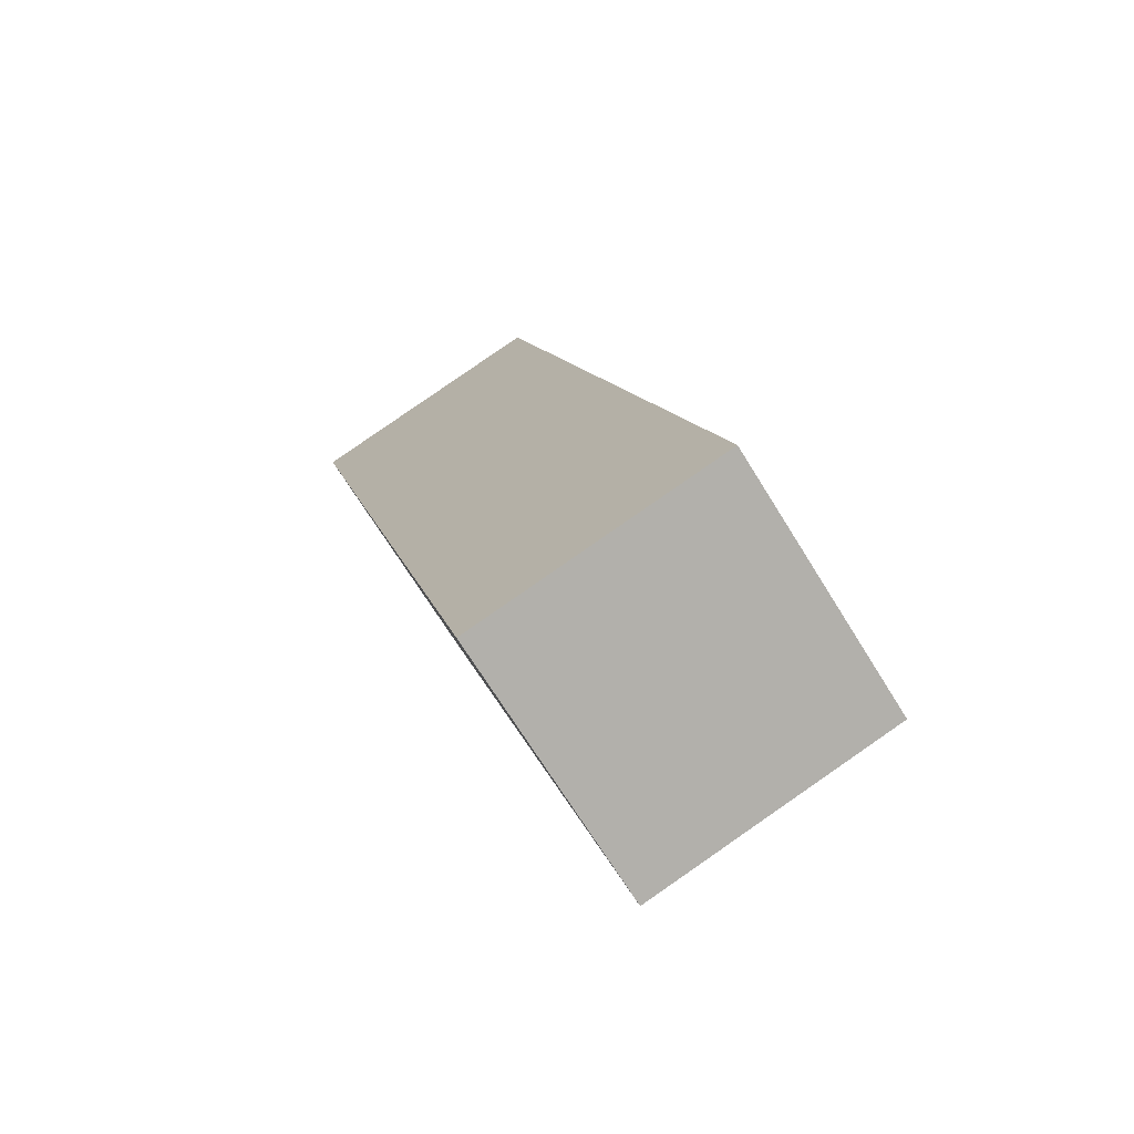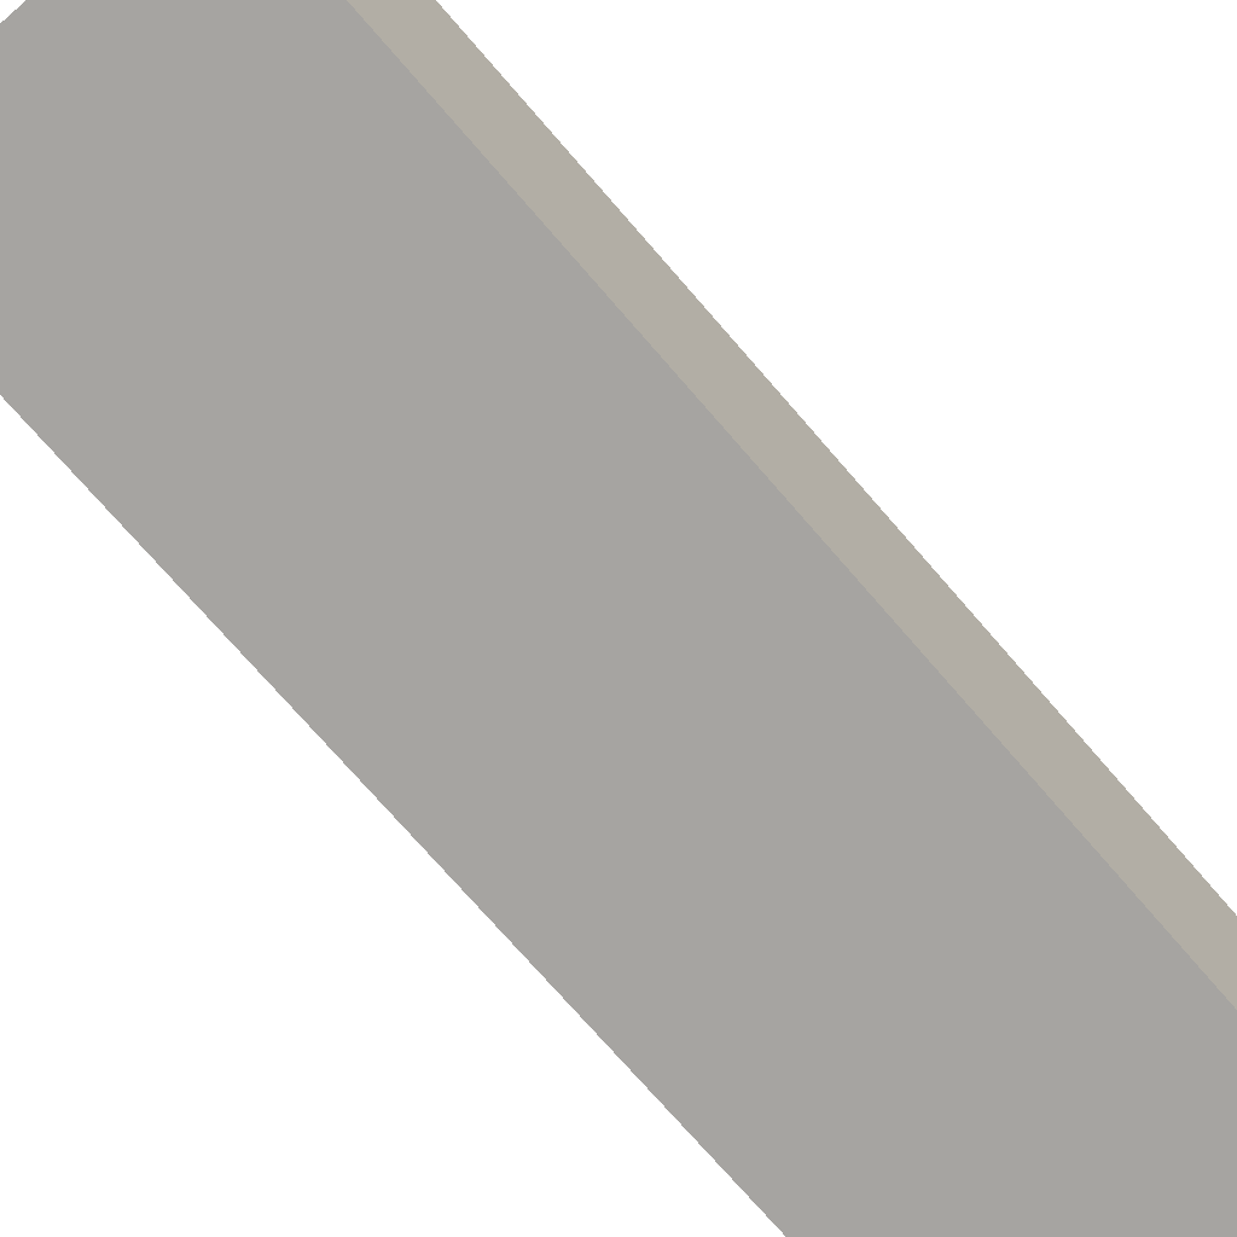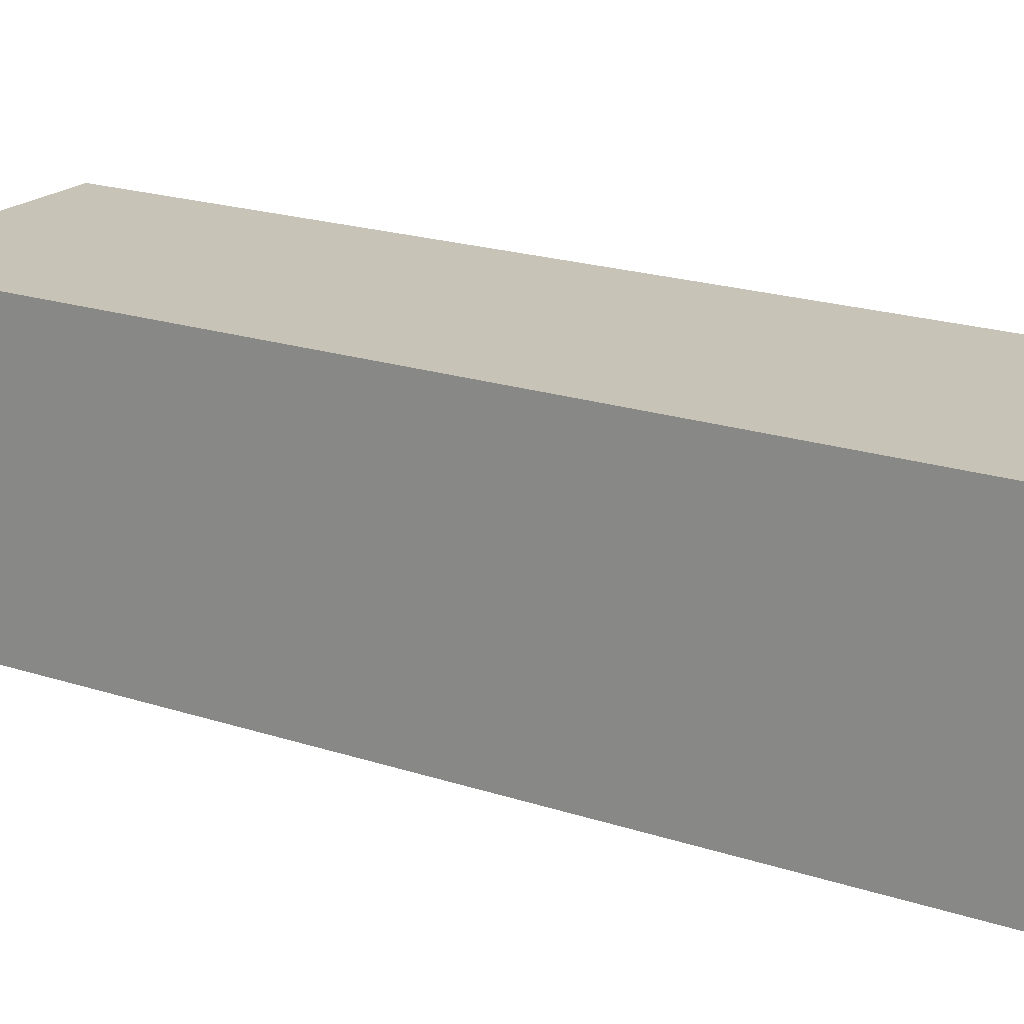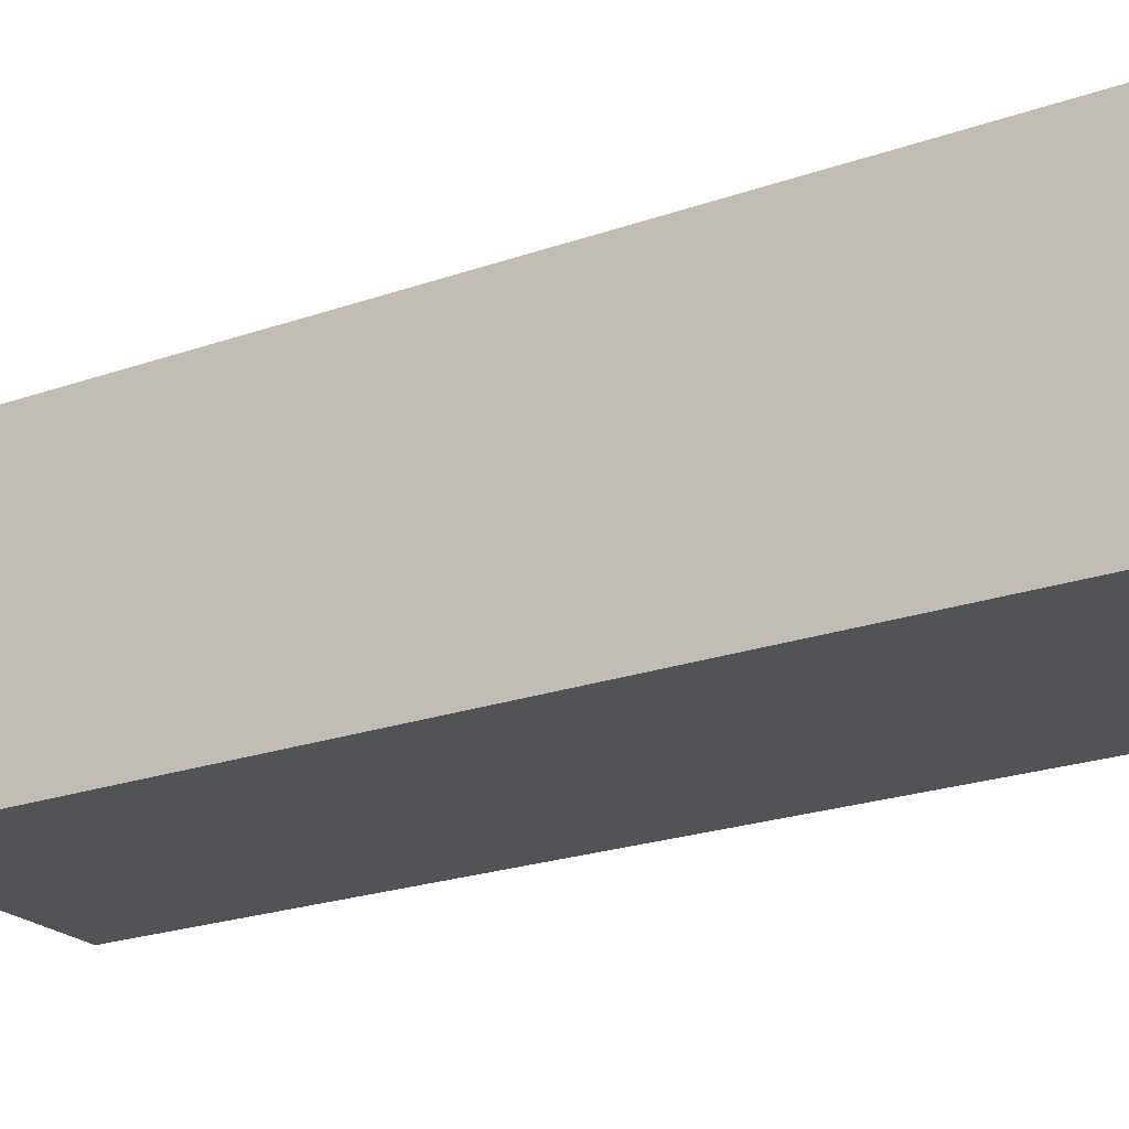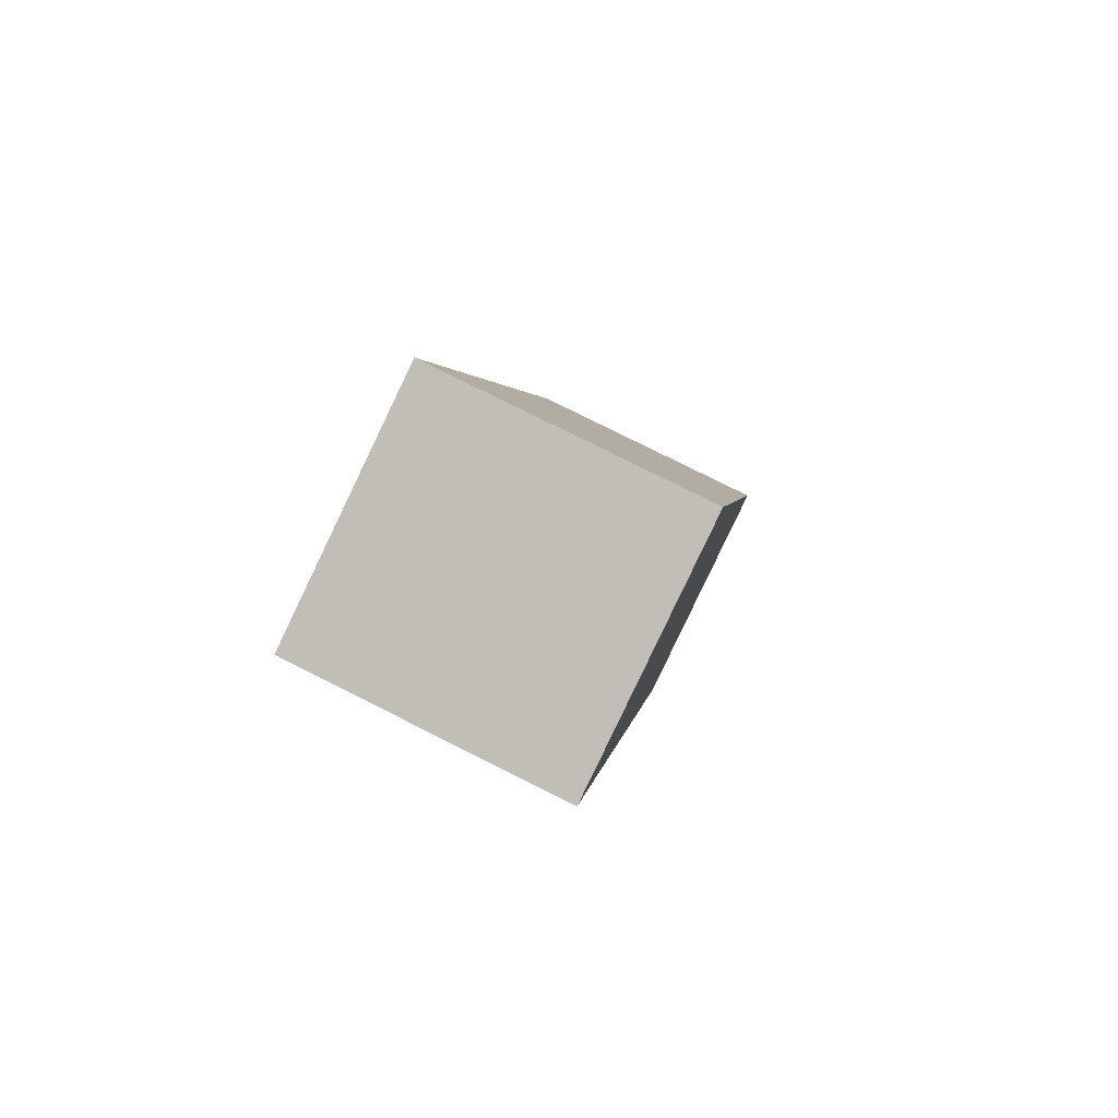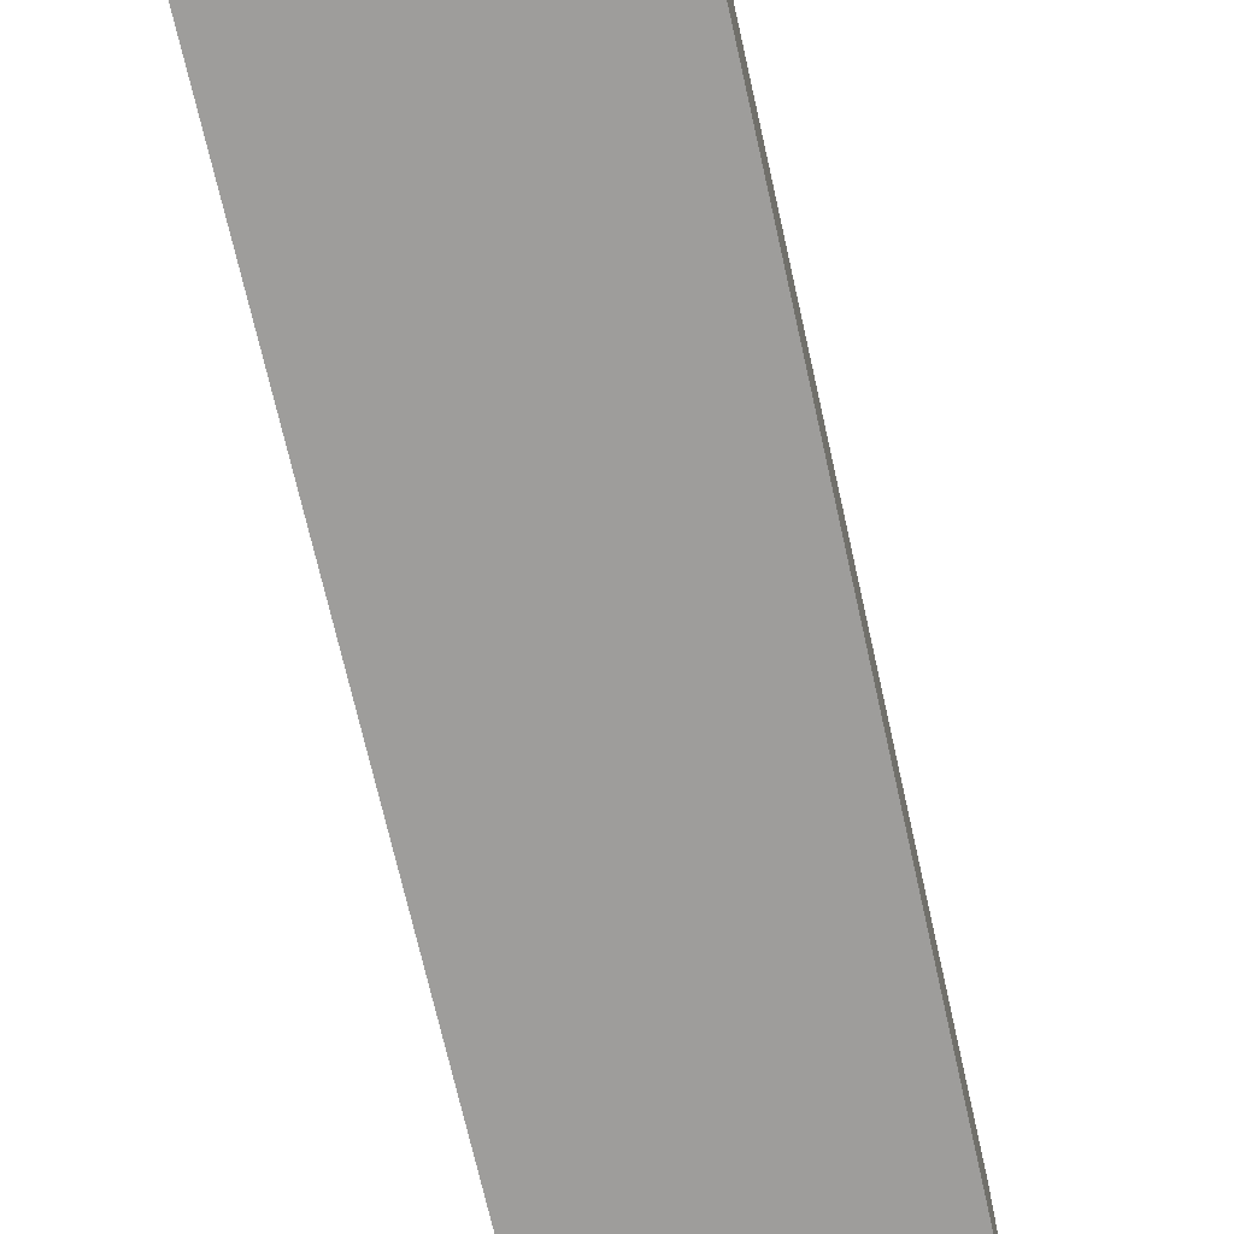
<metadata>
{"format":"obj","ext":"obj","renderer":"f3d","projection":"perspective","resolution":1024,"background":"white","views":[{"elev":-70.9,"azim":-148.1,"up":"+Z"},{"elev":-73.5,"azim":-124.9,"up":"+Y"},{"elev":19.7,"azim":136.0,"up":"+Y"},{"elev":-21.9,"azim":-43.8,"up":"+Y"},{"elev":79.5,"azim":116.5,"up":"+Z"},{"elev":-70.5,"azim":-153.1,"up":"+Y"}]}
</metadata>
<code>
v  3.162 3.819 12.46
v  3.236 3.819 12.44
v  2.113 3.819 8.325
v  0.004 3.819 0.014
v  3.594 3.819 -0.912
v  0 3.819 2.338e-16
v  6.756 3.819 11.55
v  3.162 -7.63e-16 12.46
v  6.756 -7.071e-16 11.55
v  3.236 -7.618e-16 12.44
v  3.594 5.584e-17 -0.912
v  0 0 0
v  2.113 -5.098e-16 8.325
v  0.004 -8.573e-19 0.014
g defaultobject
f 1 2 3
f 4 5 6
f 5 4 7
f 7 4 3
f 7 3 2
f 8 2 1
f 2 8 7
f 7 8 9
f 9 8 10
f 9 5 7
f 5 9 11
f 11 6 5
f 6 11 12
f 3 8 1
f 8 3 13
f 13 3 4
f 13 4 14
f 12 4 6
f 4 12 14
f 9 12 11
f 12 9 14
f 14 9 13
f 13 9 10
f 13 10 8

</code>
